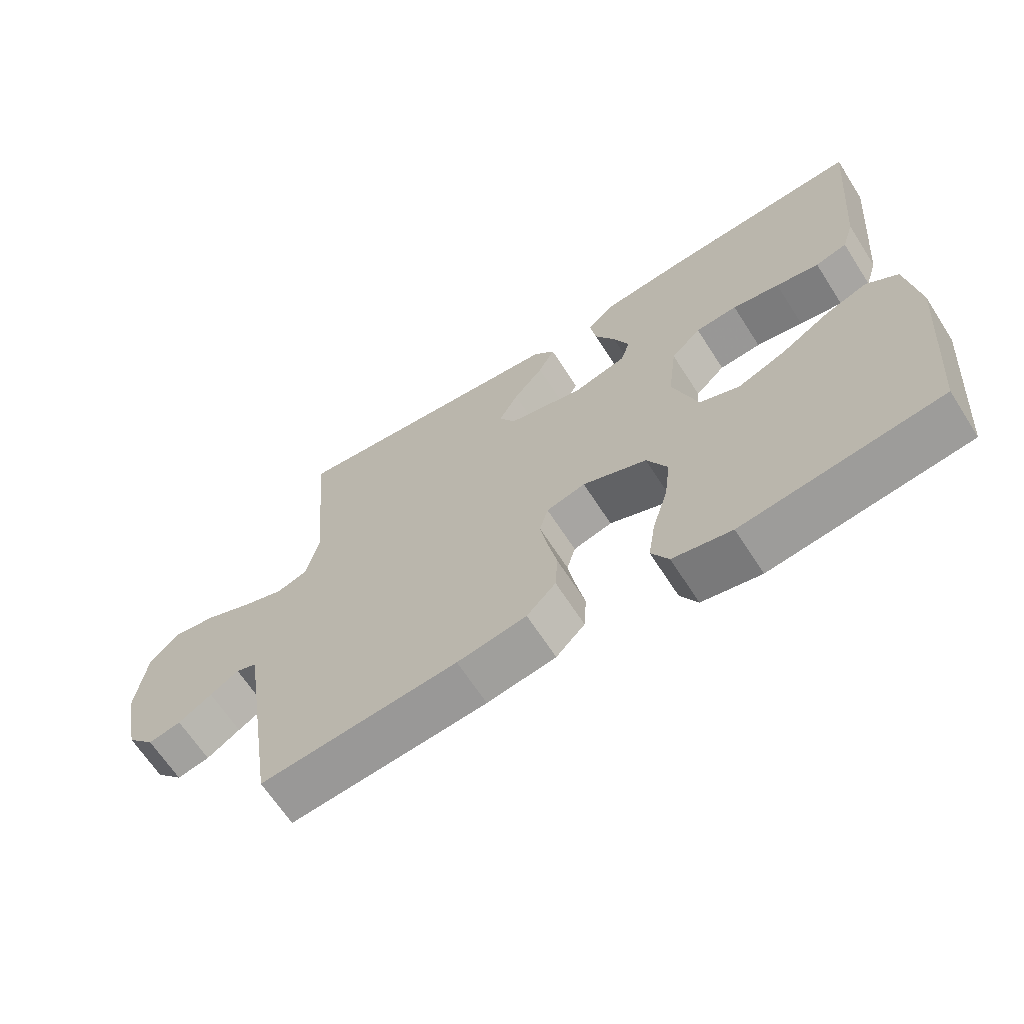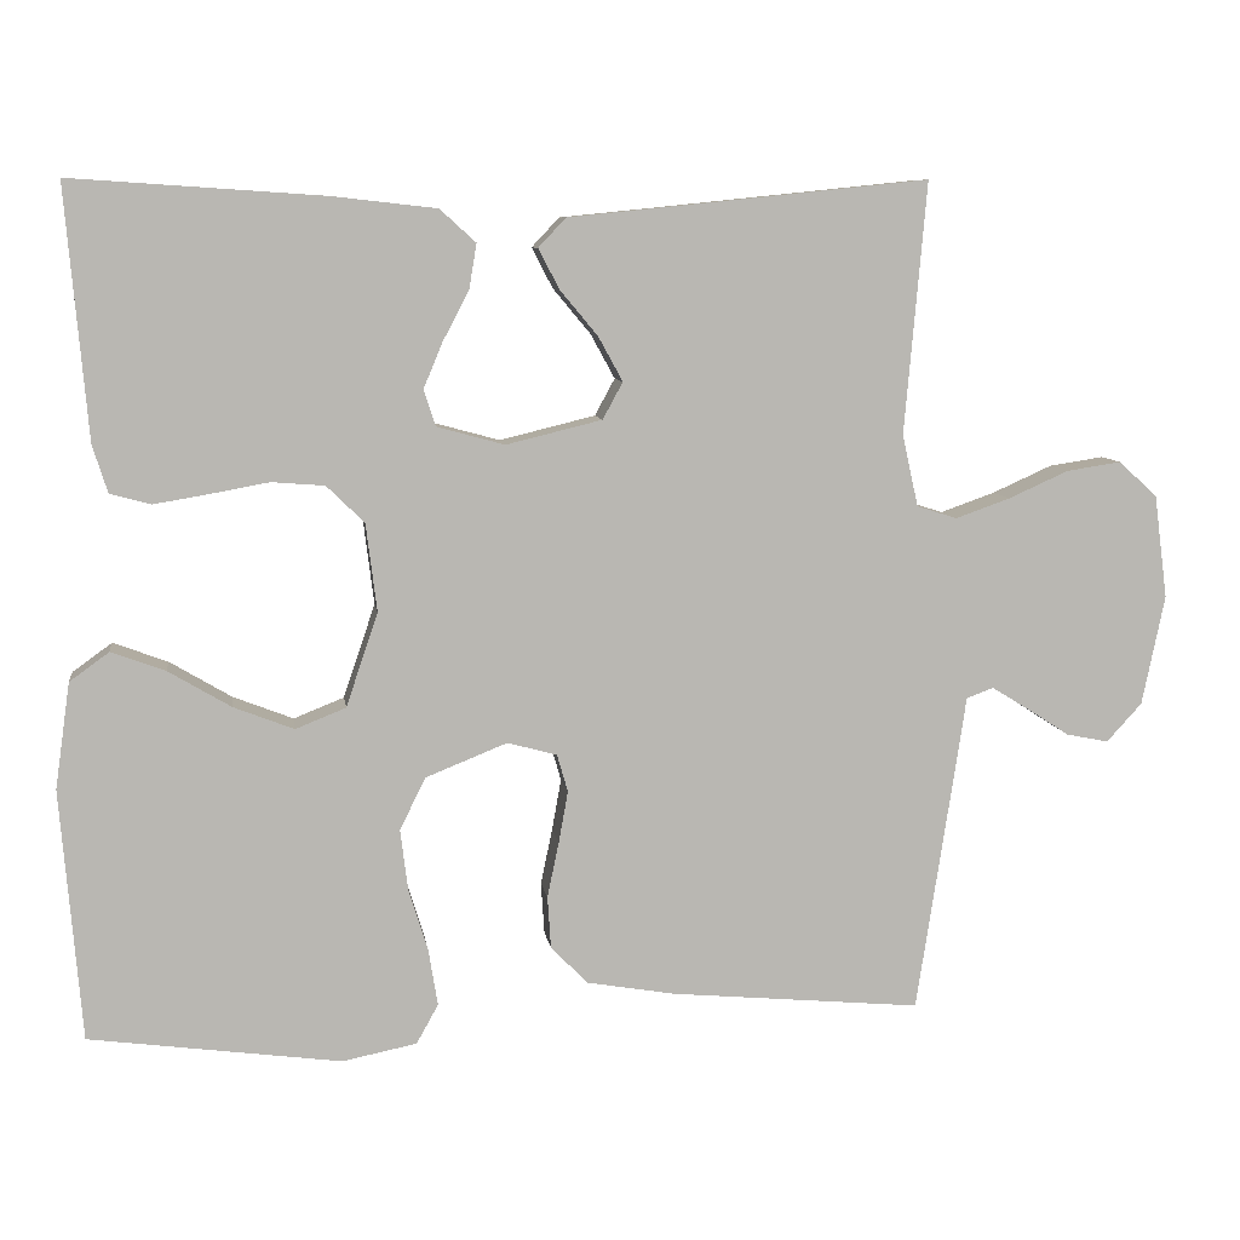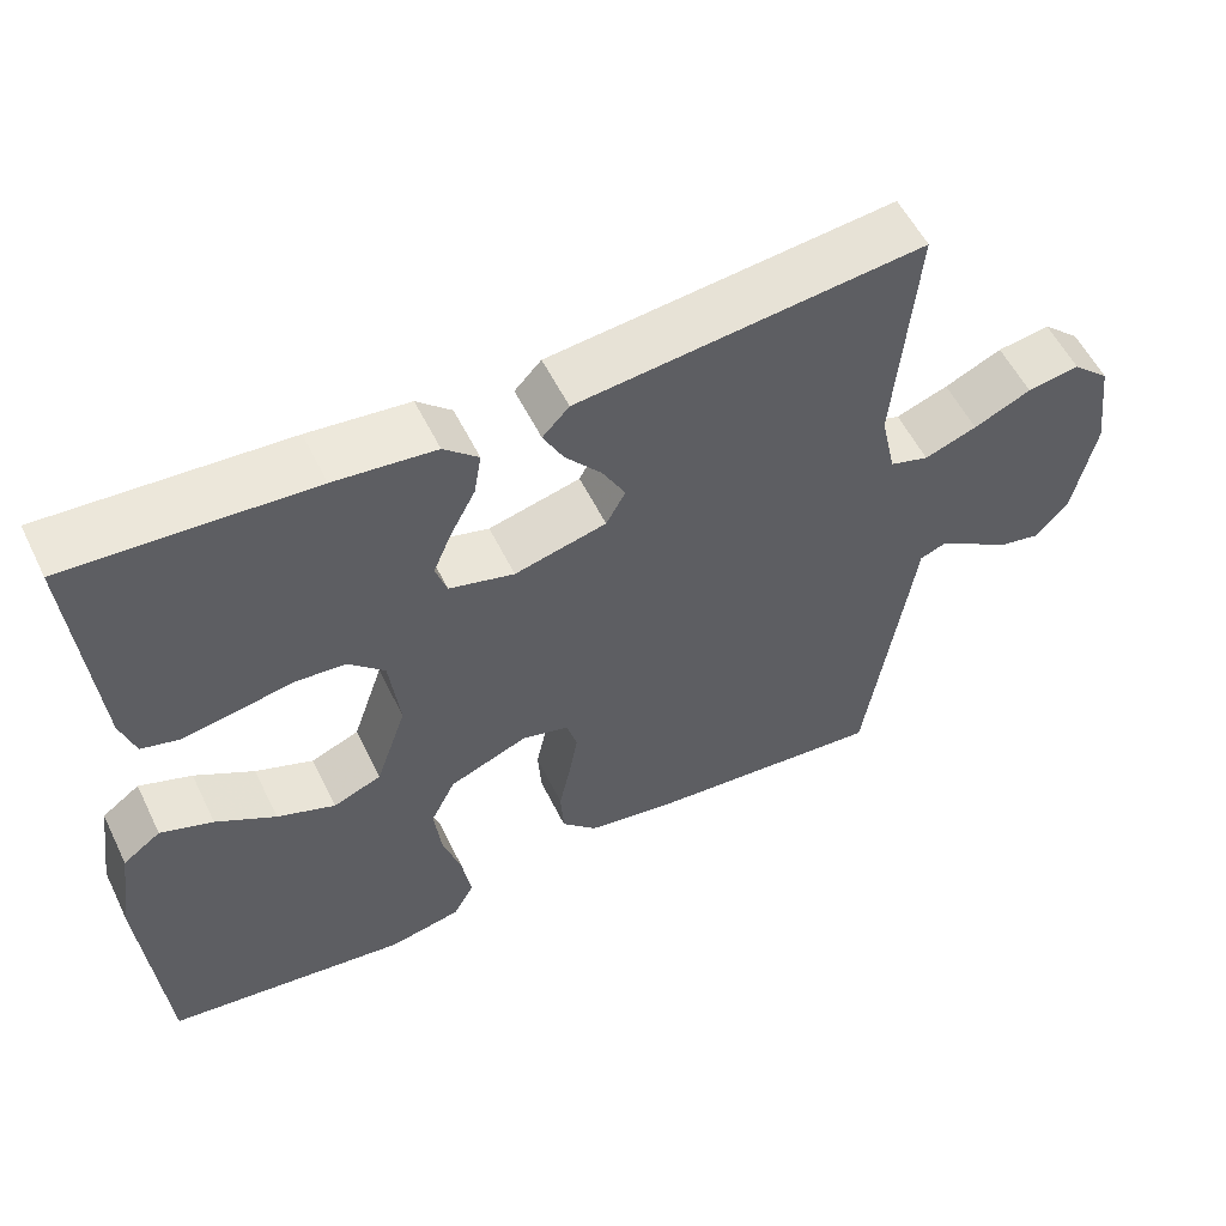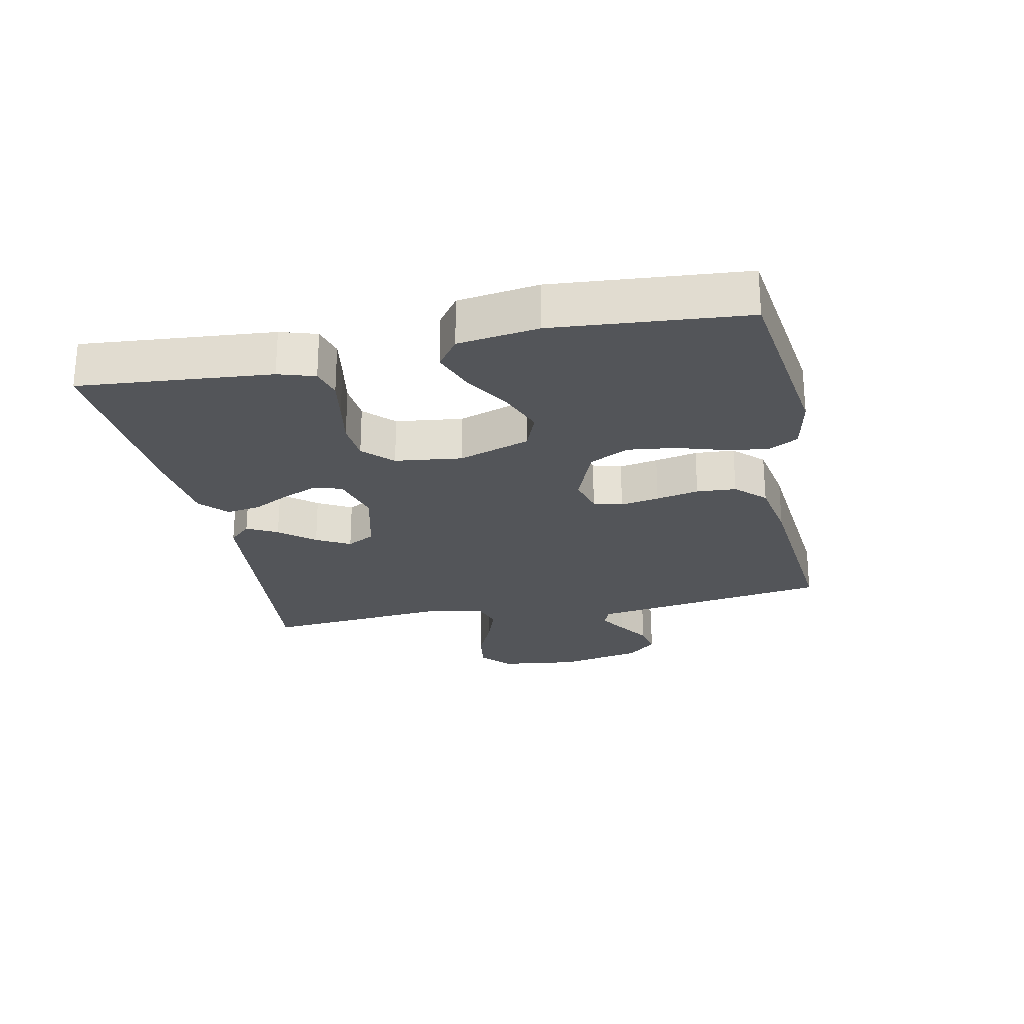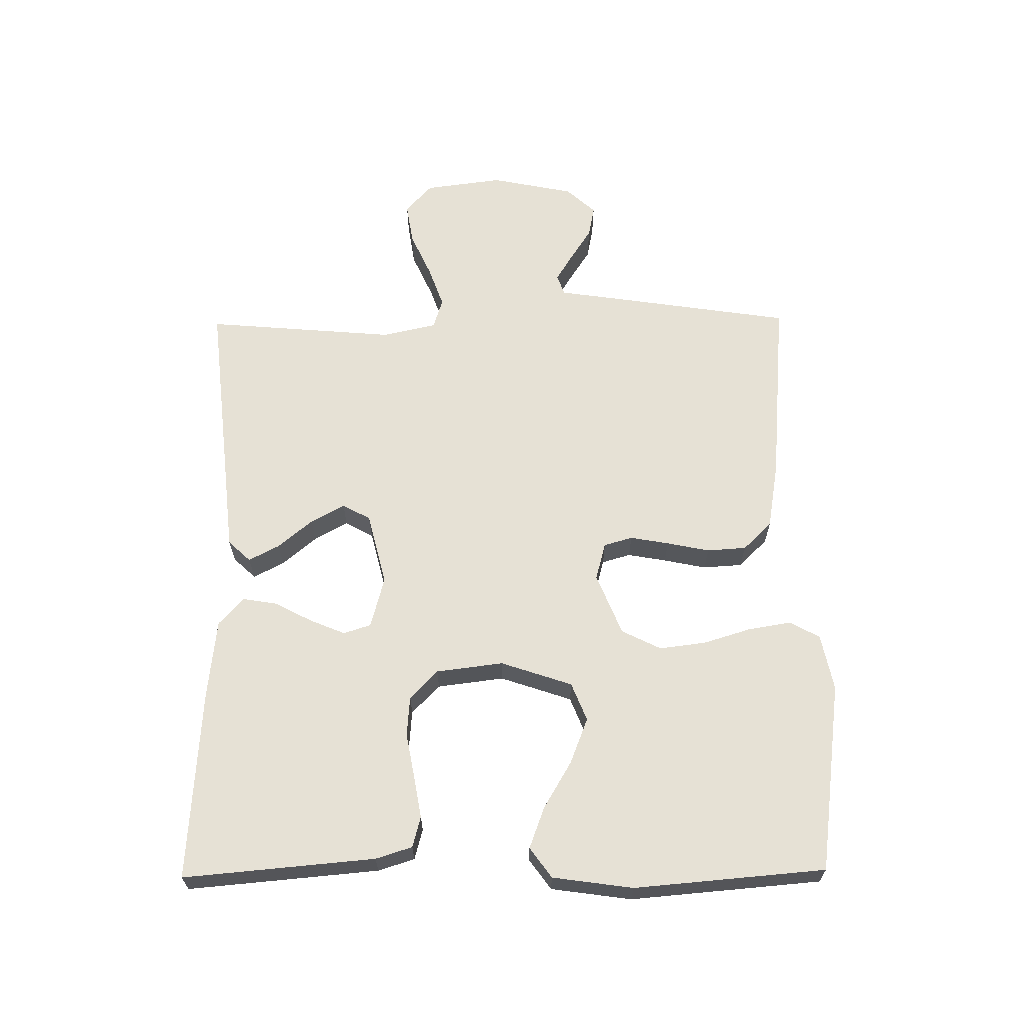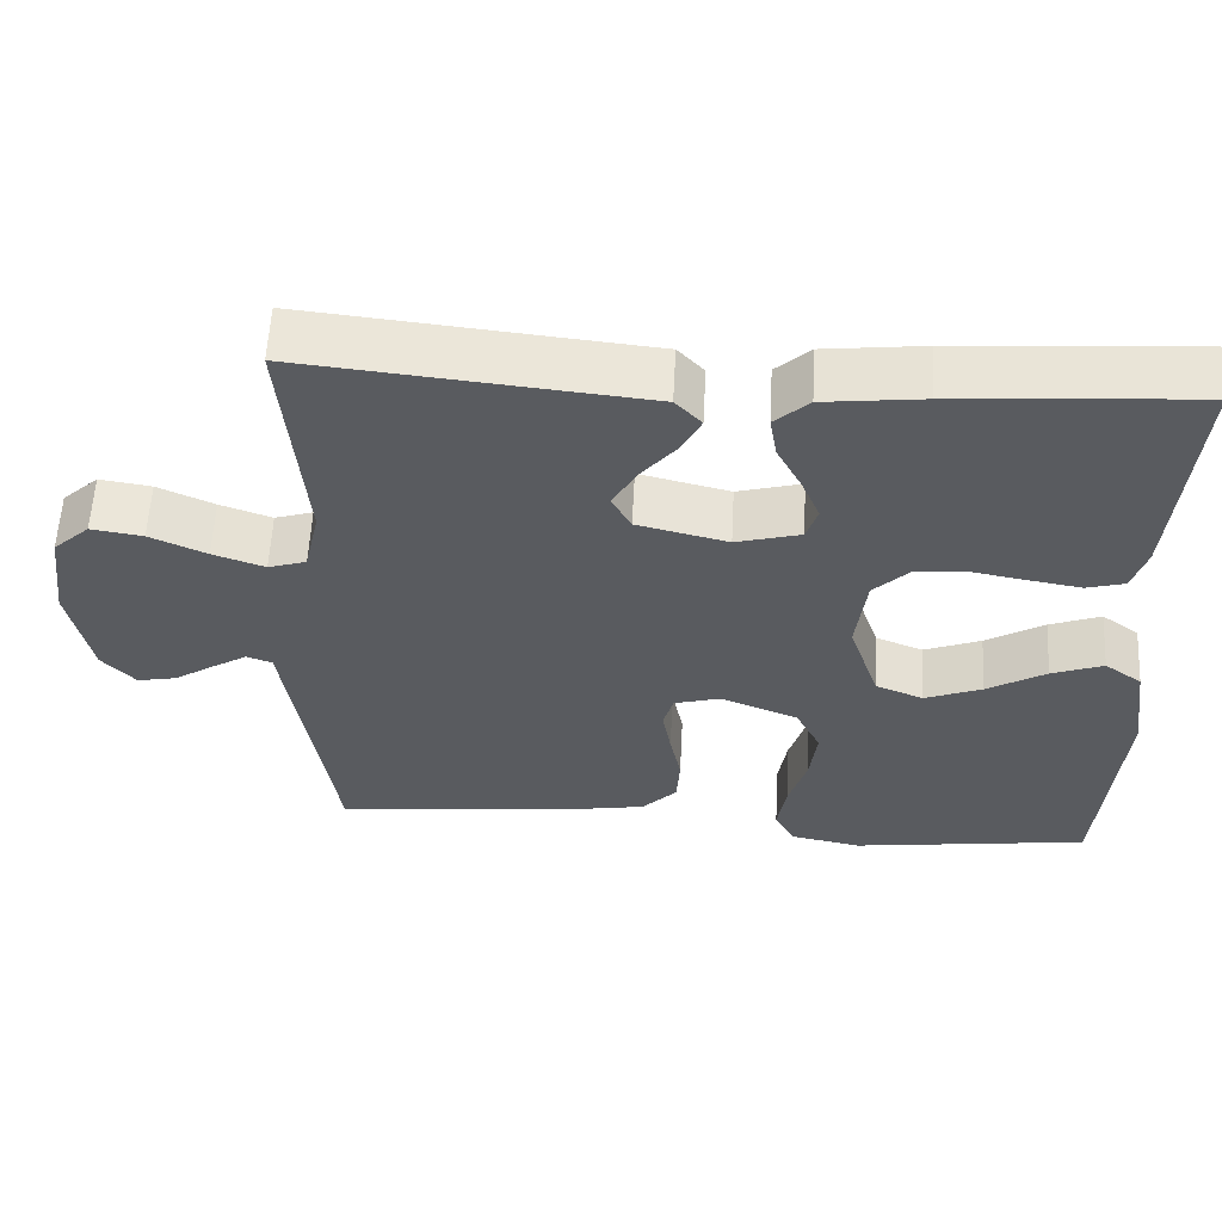
<metadata>
{"format":"obj","ext":"obj","renderer":"f3d","projection":"perspective","resolution":1024,"background":"white","views":[{"elev":-65.6,"azim":32.7,"up":"+Z"},{"elev":8.3,"azim":172.0,"up":"+Z"},{"elev":55.8,"azim":154.1,"up":"+Z"},{"elev":-24.5,"azim":101.8,"up":"+Y"},{"elev":64.3,"azim":89.3,"up":"+Y"},{"elev":57.9,"azim":2.9,"up":"+Z"}]}
</metadata>
<code>
v 0.5 0.07 -0.5
v 0.2 0.07 -0.54
v 0.111 0.07 -0.522
v 0.085 0.07 -0.475
v 0.096 0.07 -0.408
v 0.119 0.07 -0.333
v 0.128 0.07 -0.26
v 0.097 0.07 -0.198
v 0 0.07 -0.159
v -0.059 0.07 -0.175
v -0.072 0.07 -0.22
v -0.061 0.07 -0.281
v -0.047 0.07 -0.348
v -0.051 0.07 -0.41
v -0.095 0.07 -0.455
v -0.2 0.07 -0.473
v -0.5 0.07 -0.5
v -0.546 0.07 -0.2
v -0.558 0.07 -0.119
v -0.59 0.07 -0.107
v -0.634 0.07 -0.134
v -0.685 0.07 -0.167
v -0.735 0.07 -0.177
v -0.777 0.07 -0.131
v -0.804 0.07 0
v -0.788 0.07 0.123
v -0.742 0.07 0.165
v -0.677 0.07 0.155
v -0.606 0.07 0.123
v -0.541 0.07 0.1
v -0.493 0.07 0.115
v -0.474 0.07 0.2
v -0.5 0.07 0.5
v -0.2 0.07 0.469
v -0.072 0.07 0.456
v -0.039 0.07 0.421
v -0.064 0.07 0.373
v -0.109 0.07 0.319
v -0.138 0.07 0.266
v -0.114 0.07 0.222
v 0 0.07 0.194
v 0.081 0.07 0.216
v 0.095 0.07 0.259
v 0.072 0.07 0.314
v 0.041 0.07 0.373
v 0.032 0.07 0.427
v 0.075 0.07 0.466
v 0.2 0.07 0.48
v 0.5 0.07 0.5
v 0.474 0.07 0.2
v 0.456 0.07 0.143
v 0.408 0.07 0.13
v 0.343 0.07 0.141
v 0.272 0.07 0.154
v 0.209 0.07 0.149
v 0.164 0.07 0.105
v 0.151 0.07 0
v 0.189 0.07 -0.112
v 0.249 0.07 -0.136
v 0.321 0.07 -0.108
v 0.395 0.07 -0.064
v 0.46 0.07 -0.04
v 0.507 0.07 -0.074
v 0.525 0.07 -0.2
v 0.5 0 -0.5
v 0.2 0 -0.54
v 0.111 0 -0.522
v 0.085 0 -0.475
v 0.096 0 -0.408
v 0.119 0 -0.333
v 0.128 0 -0.26
v 0.097 0 -0.198
v 0 0 -0.159
v -0.059 0 -0.175
v -0.072 0 -0.22
v -0.061 0 -0.281
v -0.047 0 -0.348
v -0.051 0 -0.41
v -0.095 0 -0.455
v -0.2 0 -0.473
v -0.5 0 -0.5
v -0.546 0 -0.2
v -0.558 0 -0.119
v -0.59 0 -0.107
v -0.634 0 -0.134
v -0.685 0 -0.167
v -0.735 0 -0.177
v -0.777 0 -0.131
v -0.804 0 0
v -0.788 0 0.123
v -0.742 0 0.165
v -0.677 0 0.155
v -0.606 0 0.123
v -0.541 0 0.1
v -0.493 0 0.115
v -0.474 0 0.2
v -0.5 0 0.5
v -0.2 0 0.469
v -0.072 0 0.456
v -0.039 0 0.421
v -0.064 0 0.373
v -0.109 0 0.319
v -0.138 0 0.266
v -0.114 0 0.222
v 0 0 0.194
v 0.081 0 0.216
v 0.095 0 0.259
v 0.072 0 0.314
v 0.041 0 0.373
v 0.032 0 0.427
v 0.075 0 0.466
v 0.2 0 0.48
v 0.5 0 0.5
v 0.474 0 0.2
v 0.456 0 0.143
v 0.408 0 0.13
v 0.343 0 0.141
v 0.272 0 0.154
v 0.209 0 0.149
v 0.164 0 0.105
v 0.151 0 0
v 0.189 0 -0.112
v 0.249 0 -0.136
v 0.321 0 -0.108
v 0.395 0 -0.064
v 0.46 0 -0.04
v 0.507 0 -0.074
v 0.525 0 -0.2
f 60 61 62 63
f 59 60 63 64
f 51 52 53 54
f 49 50 51 54
f 49 54 55
f 48 49 55 56
f 44 45 46 47
f 43 44 47 48
f 42 43 48 56
f 35 36 37 38
f 34 35 38 39
f 32 33 34 39
f 31 32 39 40
f 26 27 28 29
f 26 29 30
f 25 26 30
f 21 22 23 24
f 20 21 24 25
f 19 20 25 30
f 12 13 14 15
f 11 12 15 16
f 10 11 16 17
f 3 4 5 6
f 3 6 7
f 2 3 7
f 59 64 1 2
f 58 59 2 7
f 57 58 7 8
f 41 42 56 57
f 41 57 8 9
f 40 41 9 10
f 19 30 31 40
f 18 19 40
f 10 17 18 40
f 127 126 125 124
f 128 127 124 123
f 118 117 116 115
f 118 115 114 113
f 119 118 113
f 120 119 113 112
f 111 110 109 108
f 112 111 108 107
f 120 112 107 106
f 102 101 100 99
f 103 102 99 98
f 103 98 97 96
f 104 103 96 95
f 93 92 91 90
f 94 93 90
f 94 90 89
f 88 87 86 85
f 89 88 85 84
f 94 89 84 83
f 79 78 77 76
f 80 79 76 75
f 81 80 75 74
f 70 69 68 67
f 71 70 67
f 71 67 66
f 66 65 128 123
f 71 66 123 122
f 72 71 122 121
f 121 120 106 105
f 73 72 121 105
f 74 73 105 104
f 104 95 94 83
f 104 83 82
f 104 82 81 74
f 1 65 66 2
f 2 66 67 3
f 3 67 68 4
f 4 68 69 5
f 5 69 70 6
f 6 70 71 7
f 7 71 72 8
f 8 72 73 9
f 9 73 74 10
f 10 74 75 11
f 11 75 76 12
f 12 76 77 13
f 13 77 78 14
f 14 78 79 15
f 15 79 80 16
f 16 80 81 17
f 17 81 82 18
f 18 82 83 19
f 19 83 84 20
f 20 84 85 21
f 21 85 86 22
f 22 86 87 23
f 23 87 88 24
f 24 88 89 25
f 25 89 90 26
f 26 90 91 27
f 27 91 92 28
f 28 92 93 29
f 29 93 94 30
f 30 94 95 31
f 31 95 96 32
f 32 96 97 33
f 33 97 98 34
f 34 98 99 35
f 35 99 100 36
f 36 100 101 37
f 37 101 102 38
f 38 102 103 39
f 39 103 104 40
f 40 104 105 41
f 41 105 106 42
f 42 106 107 43
f 43 107 108 44
f 44 108 109 45
f 45 109 110 46
f 46 110 111 47
f 47 111 112 48
f 48 112 113 49
f 49 113 114 50
f 50 114 115 51
f 51 115 116 52
f 52 116 117 53
f 53 117 118 54
f 54 118 119 55
f 55 119 120 56
f 56 120 121 57
f 57 121 122 58
f 58 122 123 59
f 59 123 124 60
f 60 124 125 61
f 61 125 126 62
f 62 126 127 63
f 63 127 128 64
f 64 128 65 1

</code>
